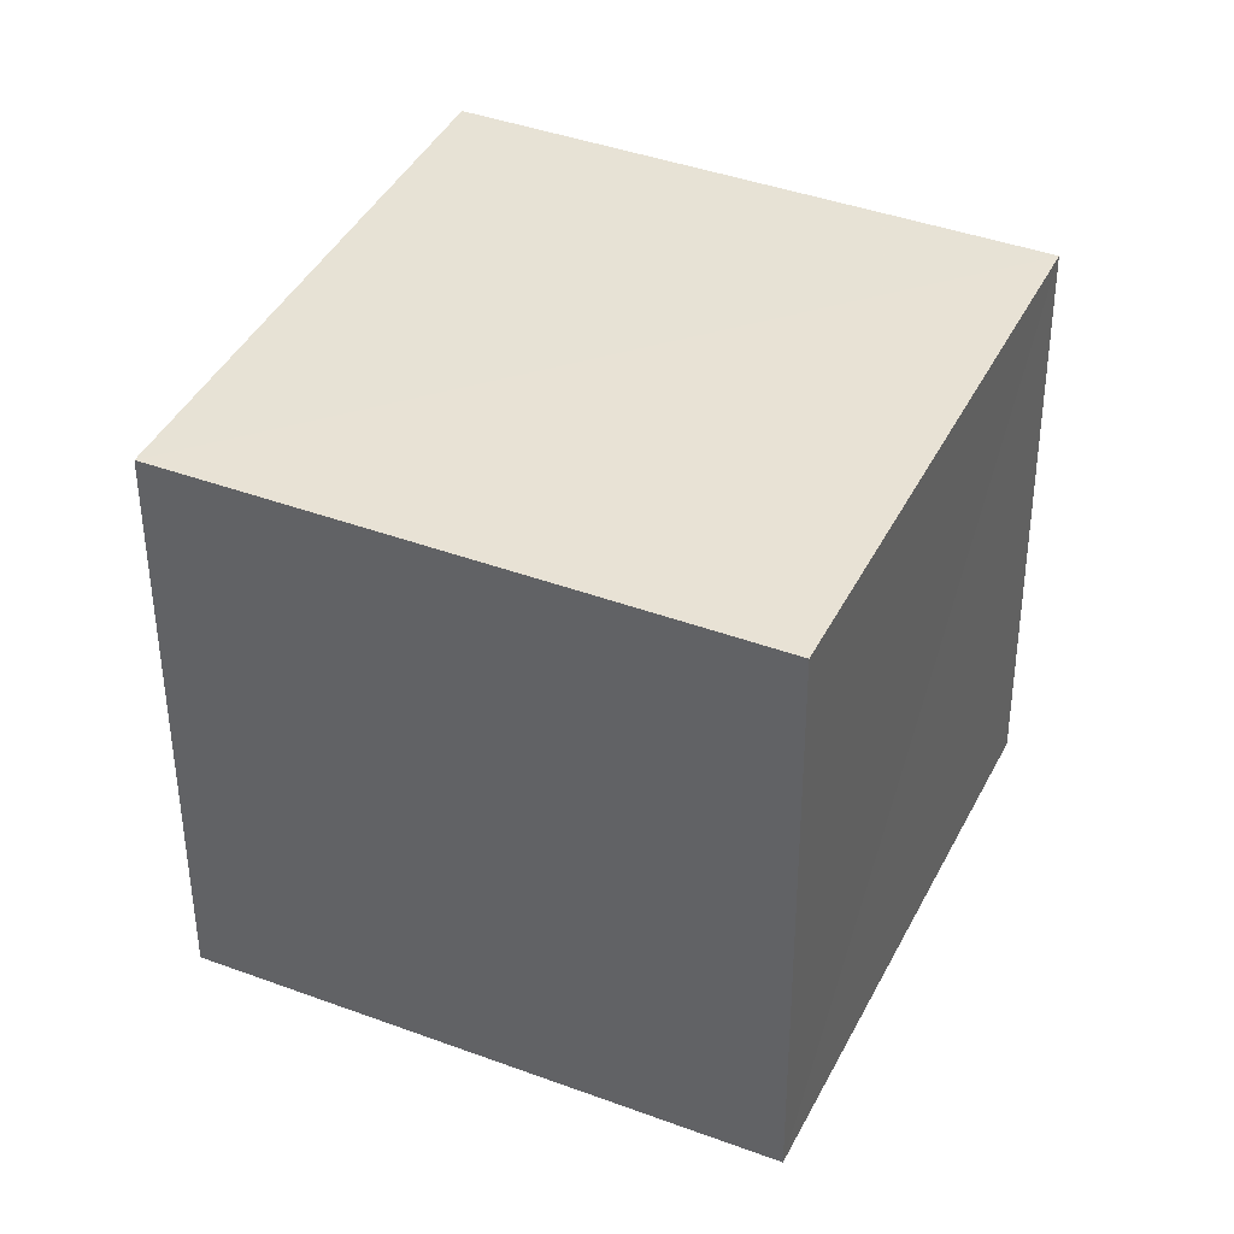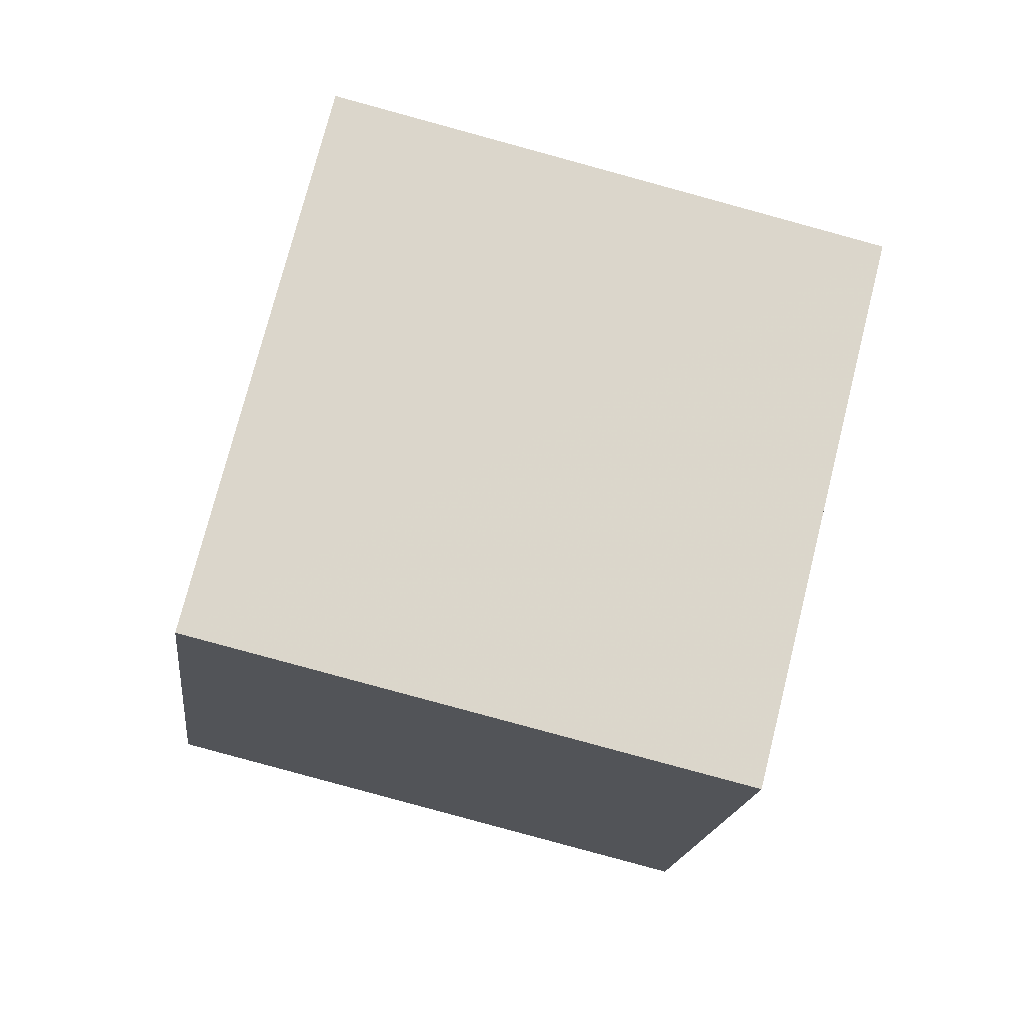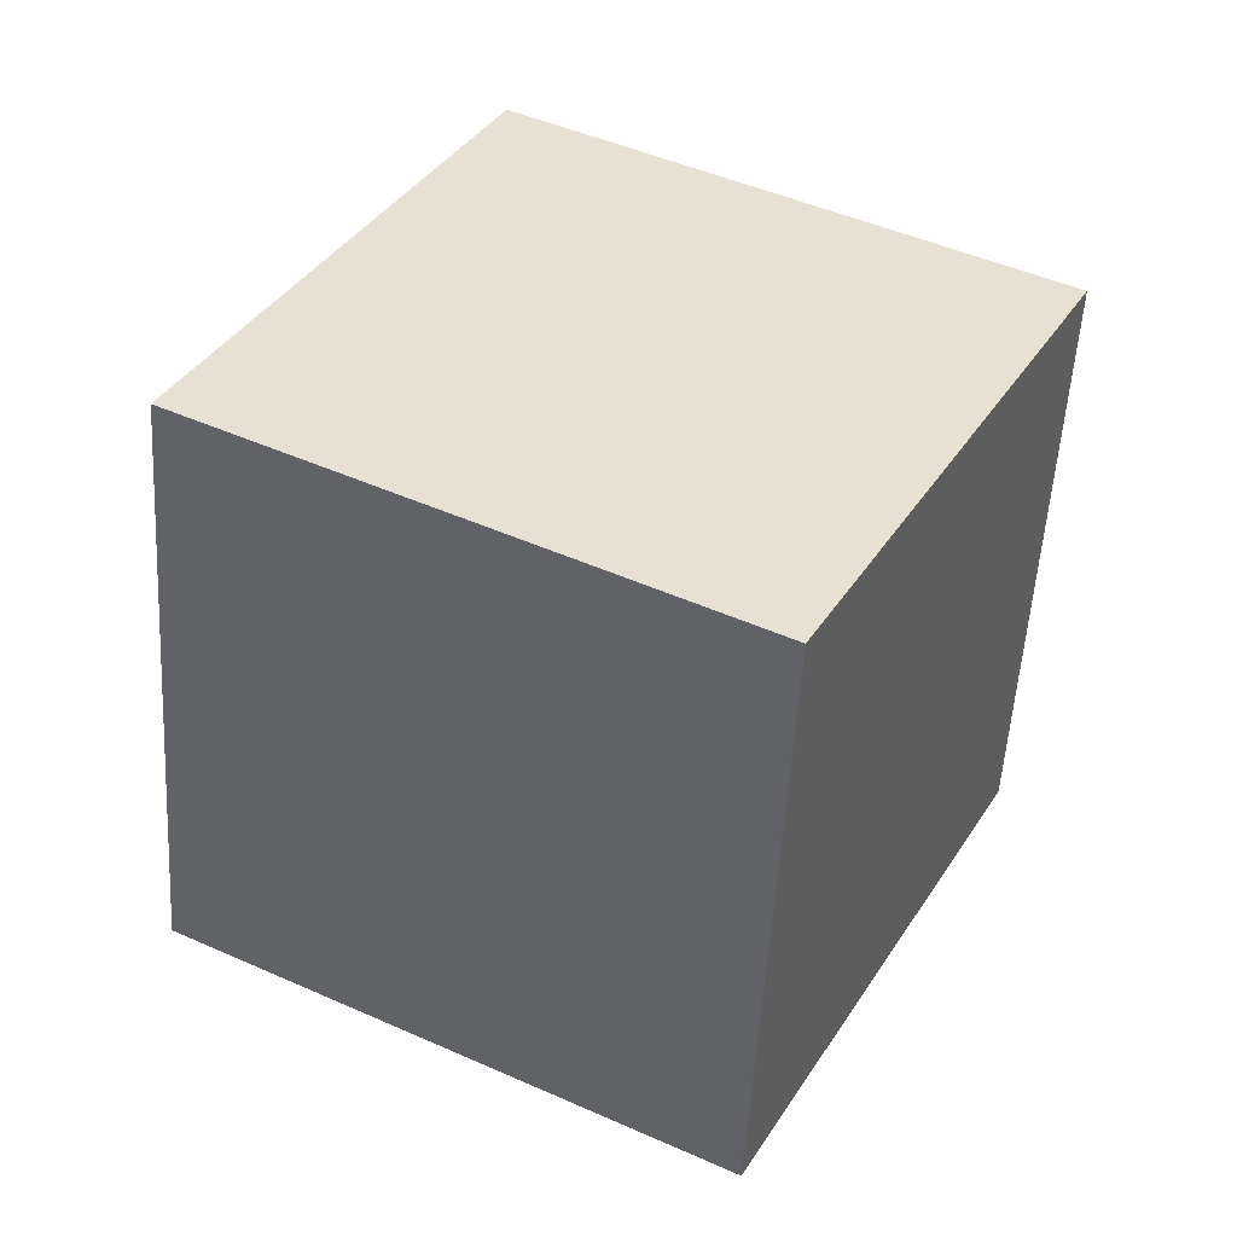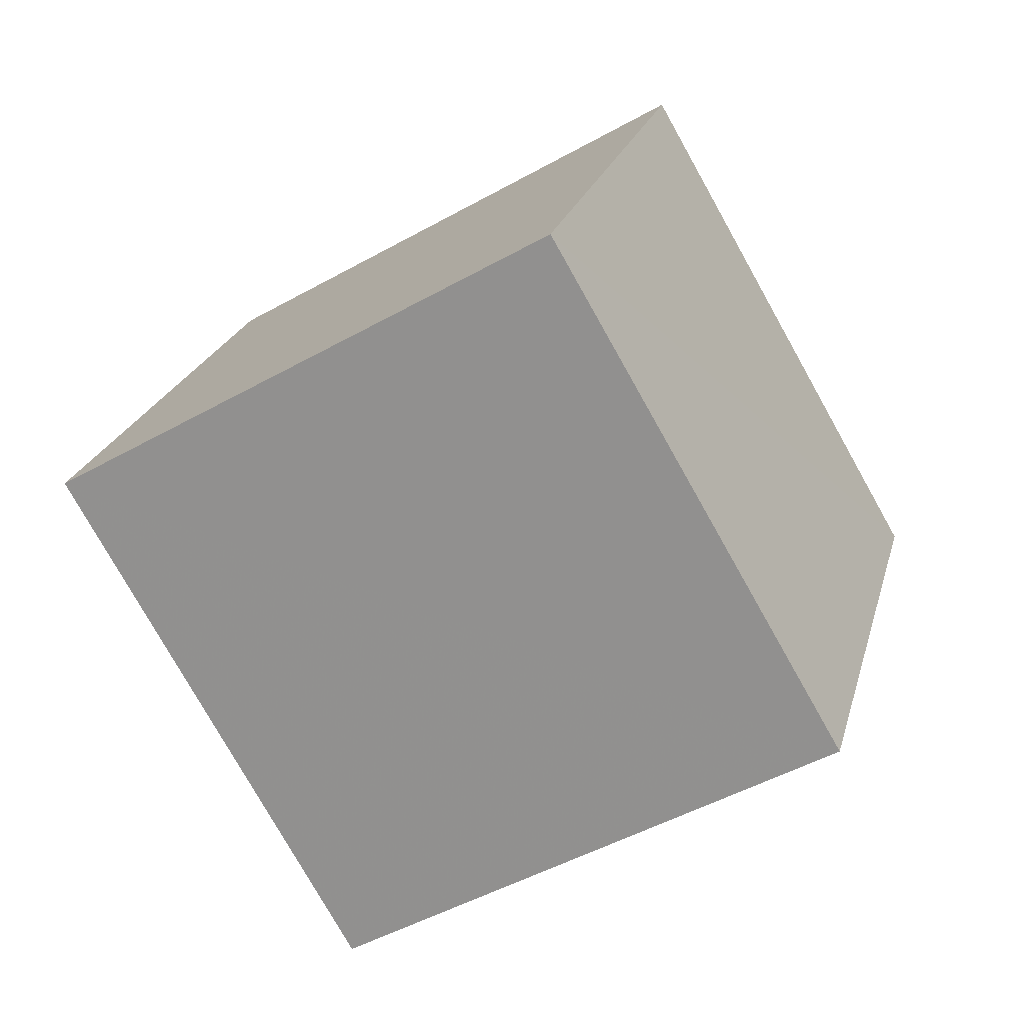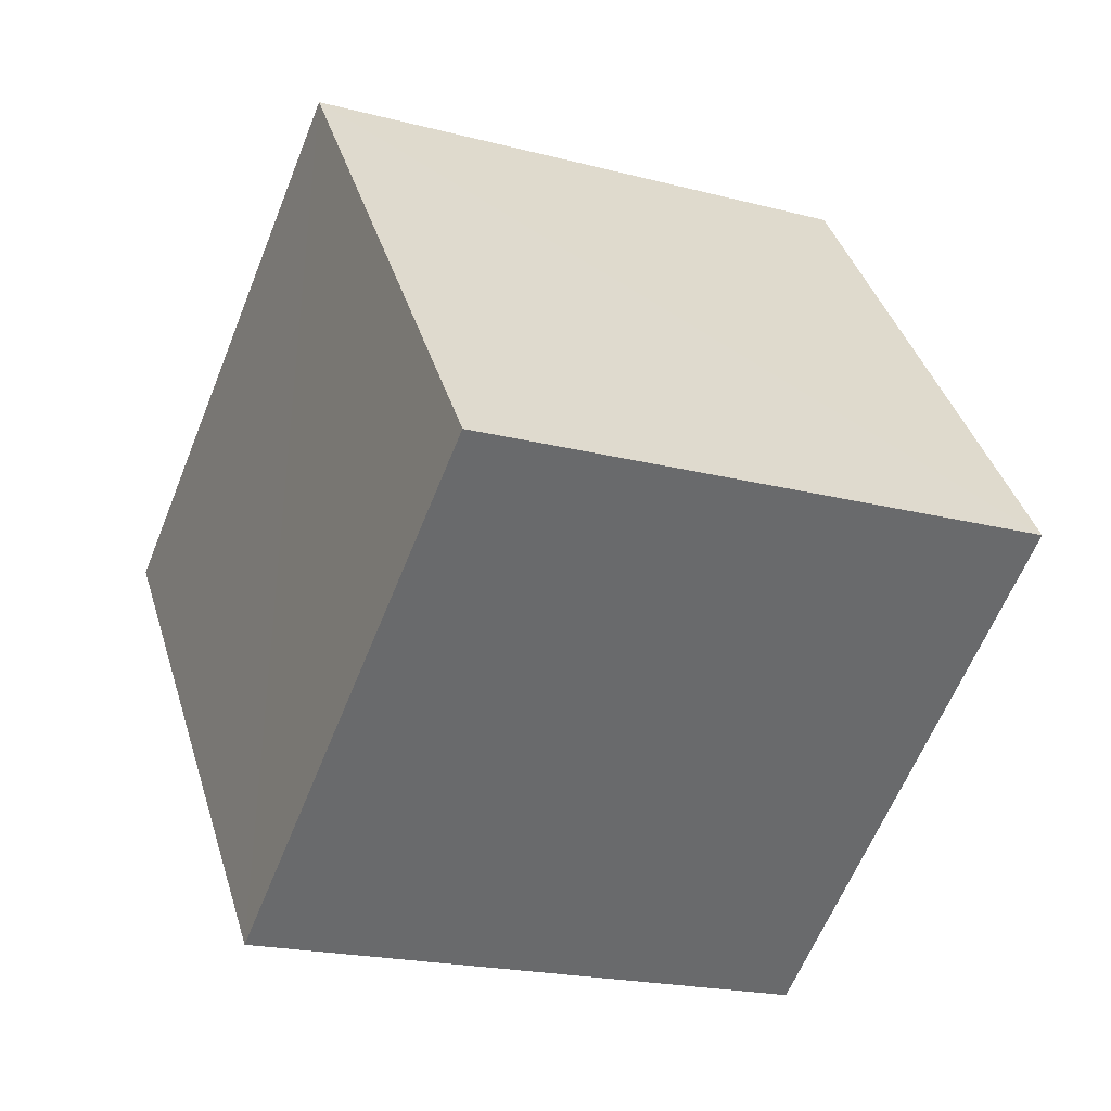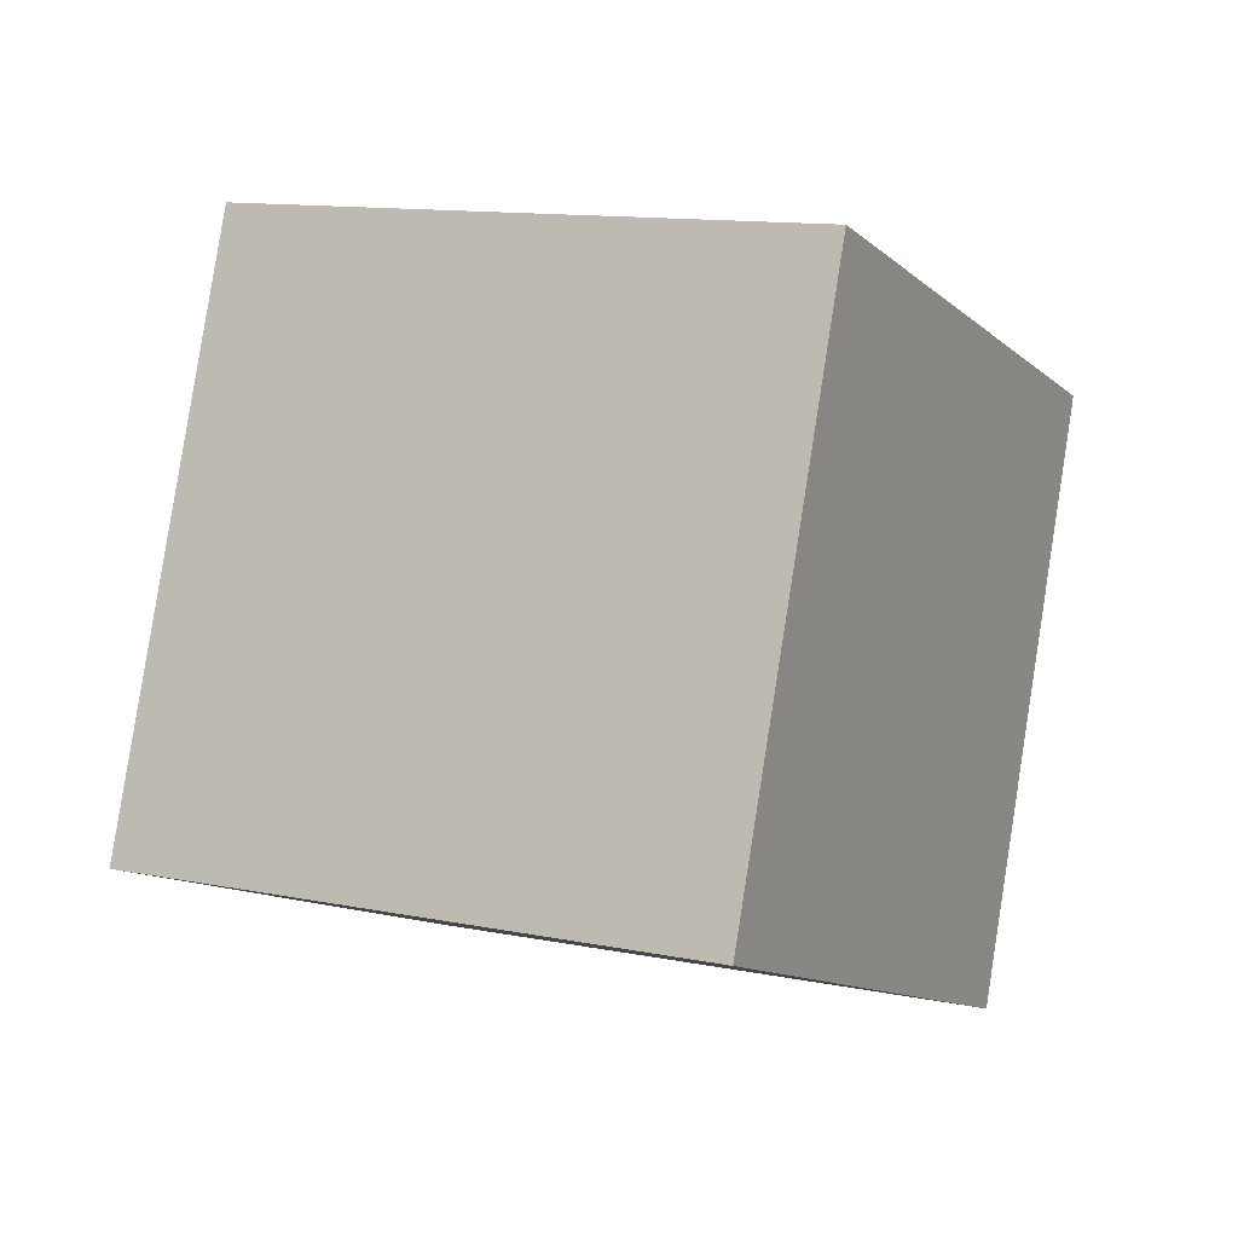
<metadata>
{"format":"obj","ext":"obj","renderer":"f3d","projection":"perspective","resolution":1024,"background":"white","views":[{"elev":-40.2,"azim":12.6,"up":"+Y"},{"elev":-23.4,"azim":59.6,"up":"+Z"},{"elev":63.9,"azim":-51.1,"up":"+Y"},{"elev":-61.2,"azim":7.3,"up":"+Z"},{"elev":46.8,"azim":-3.4,"up":"+Y"},{"elev":74.5,"azim":-158.6,"up":"+Y"}]}
</metadata>
<code>
v  2.24  1.812  1.872
v  1.863  0.9142  2.101
v  0.9588  1.326  2.232
v  1.335  2.224  2.003
v  2.028  1.655  0.9064
v  1.649  0.7579  1.135
v  0.7462  1.17  1.266
v  1.124  2.067  1.037
f 3 1 2
f 5 7 6
f 1 3 4
f 1 6 2
f 7 5 8
f 2 7 3
f 6 1 5
f 3 8 4
f 7 2 6
f 1 8 5
f 8 3 7
f 8 1 4

</code>
